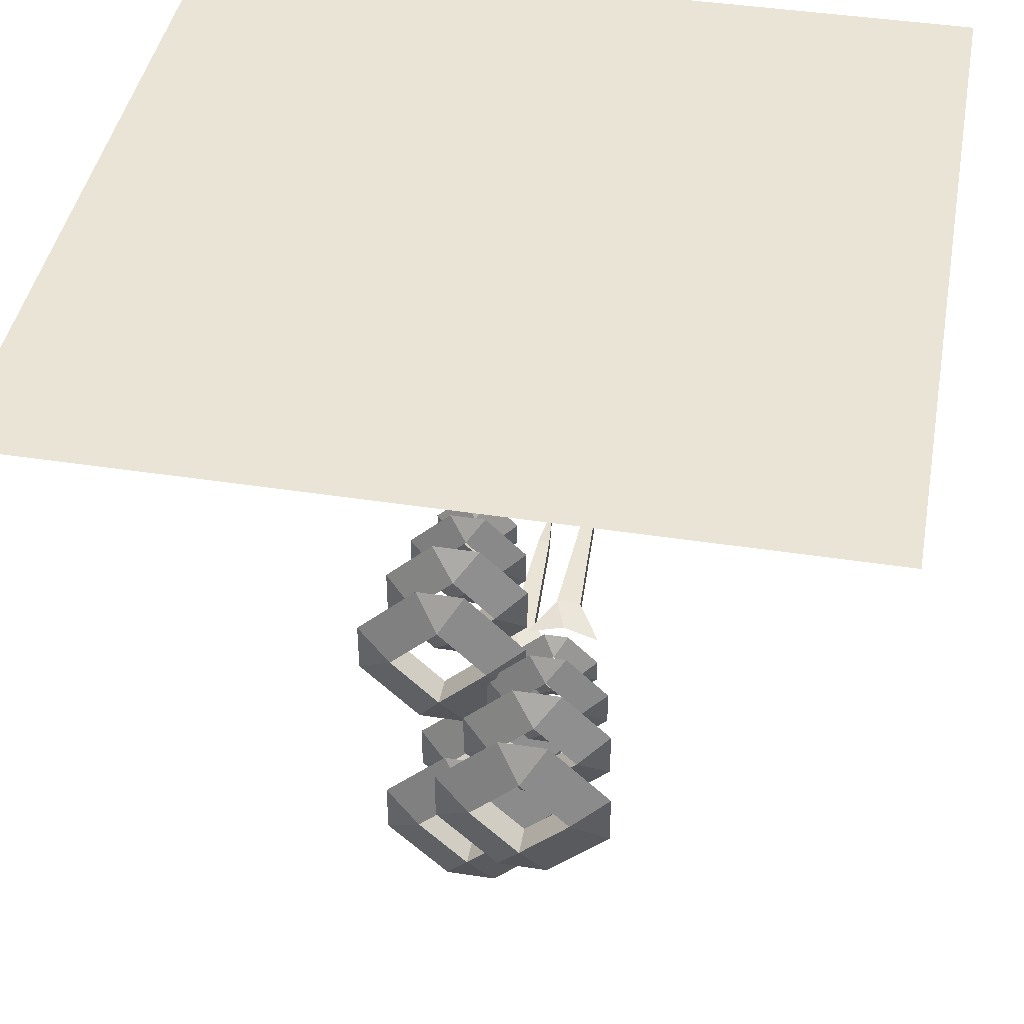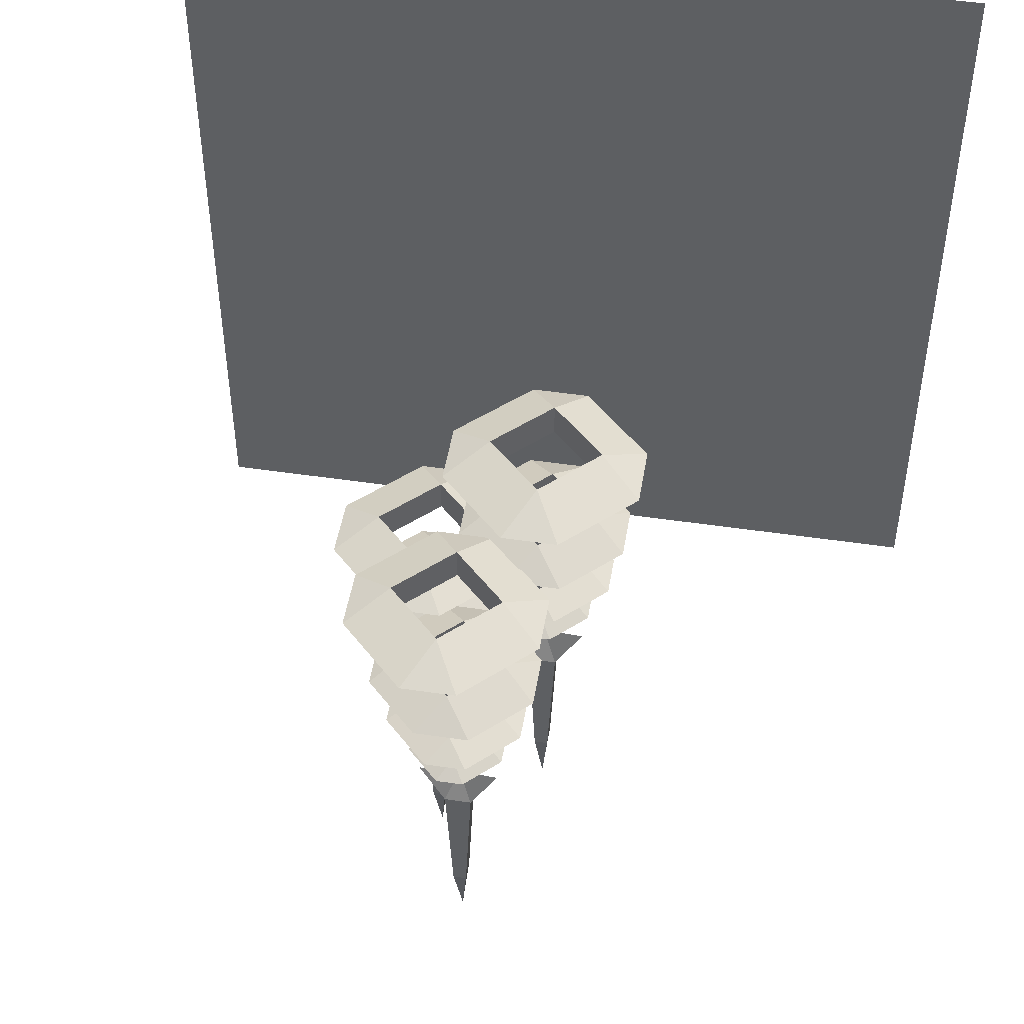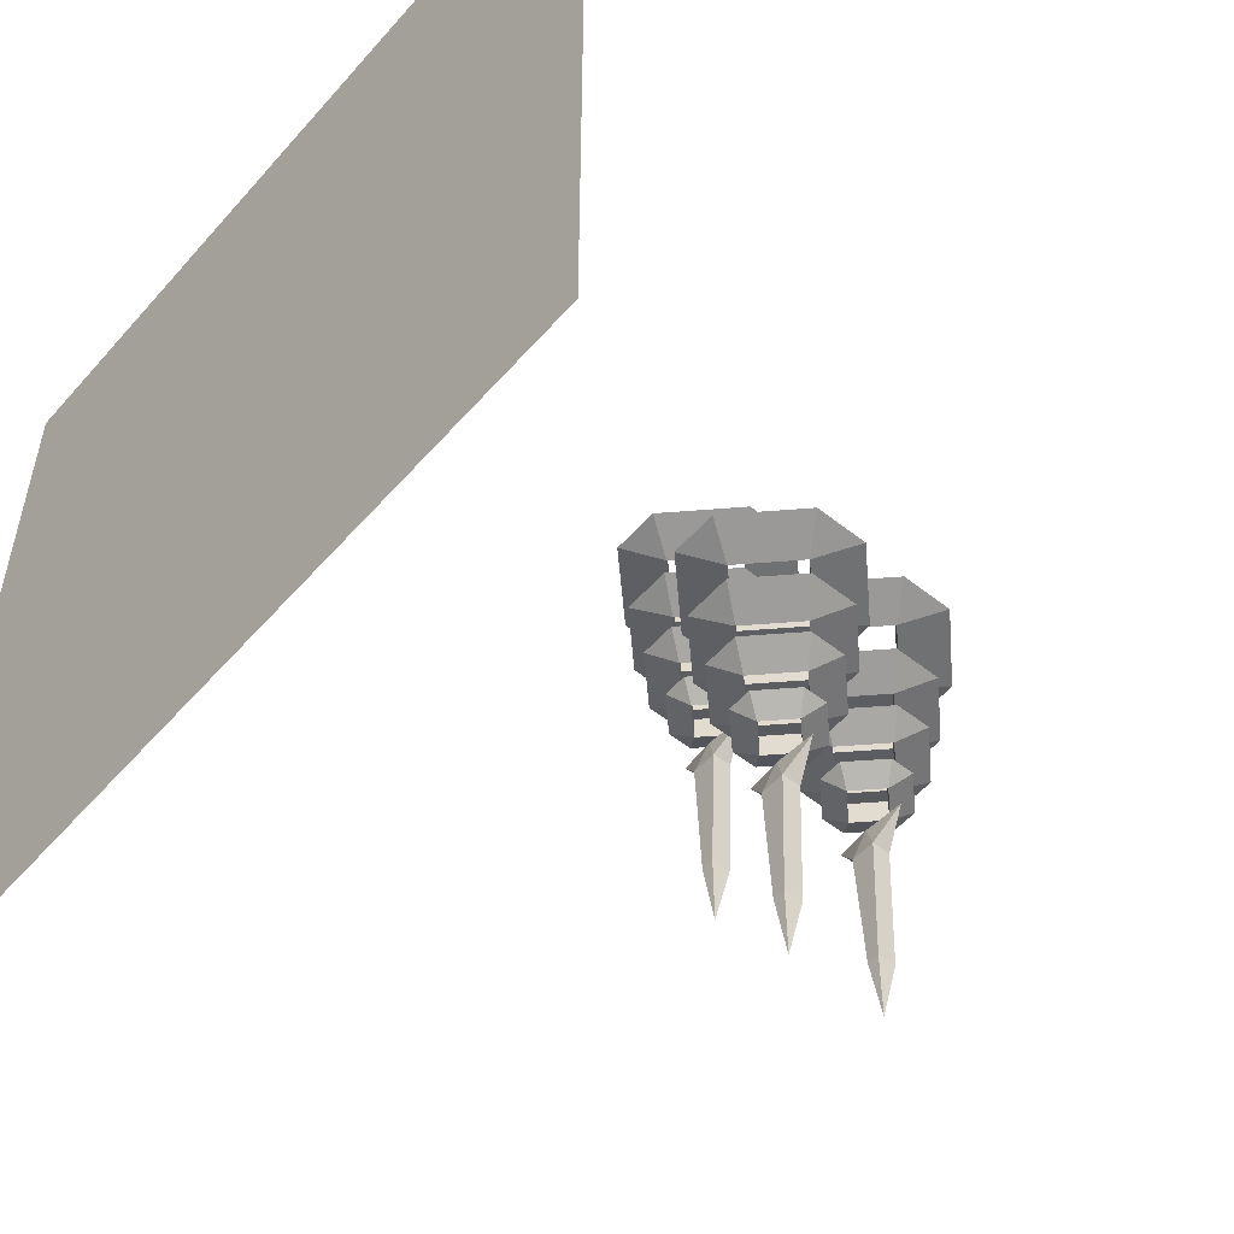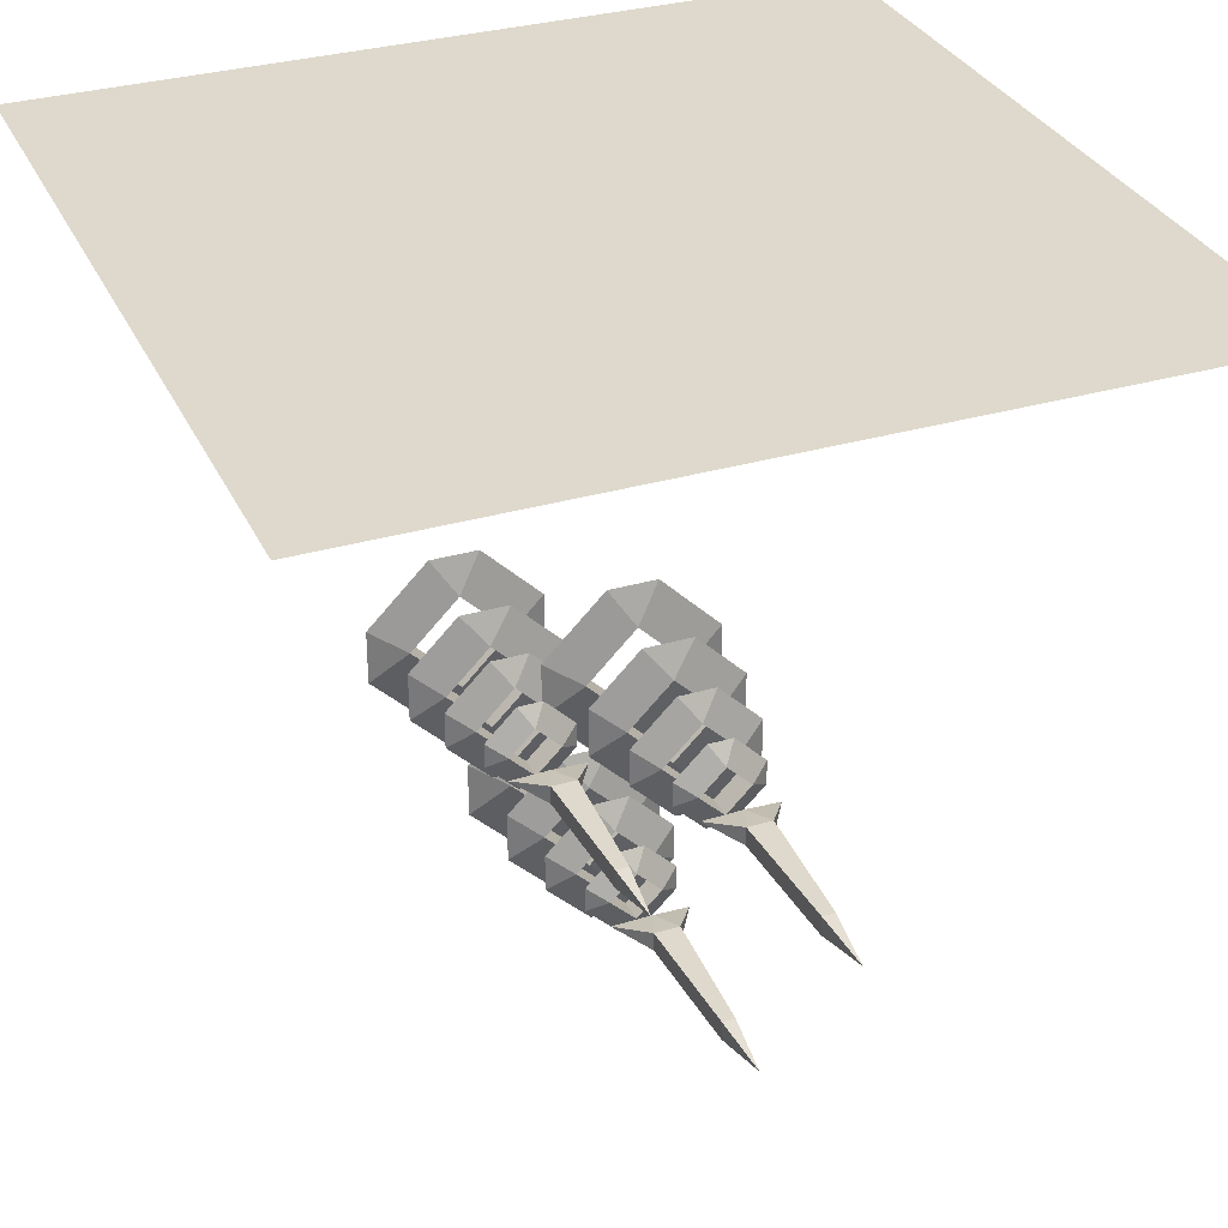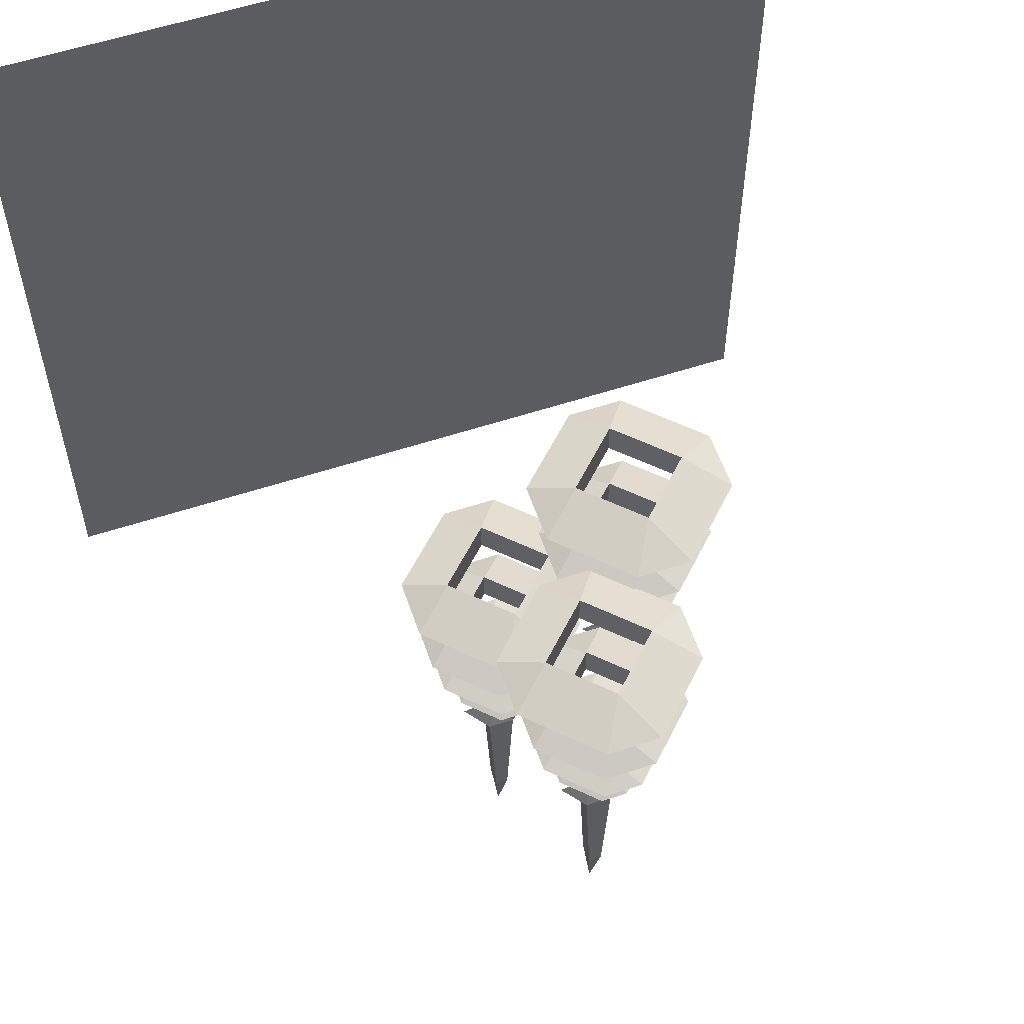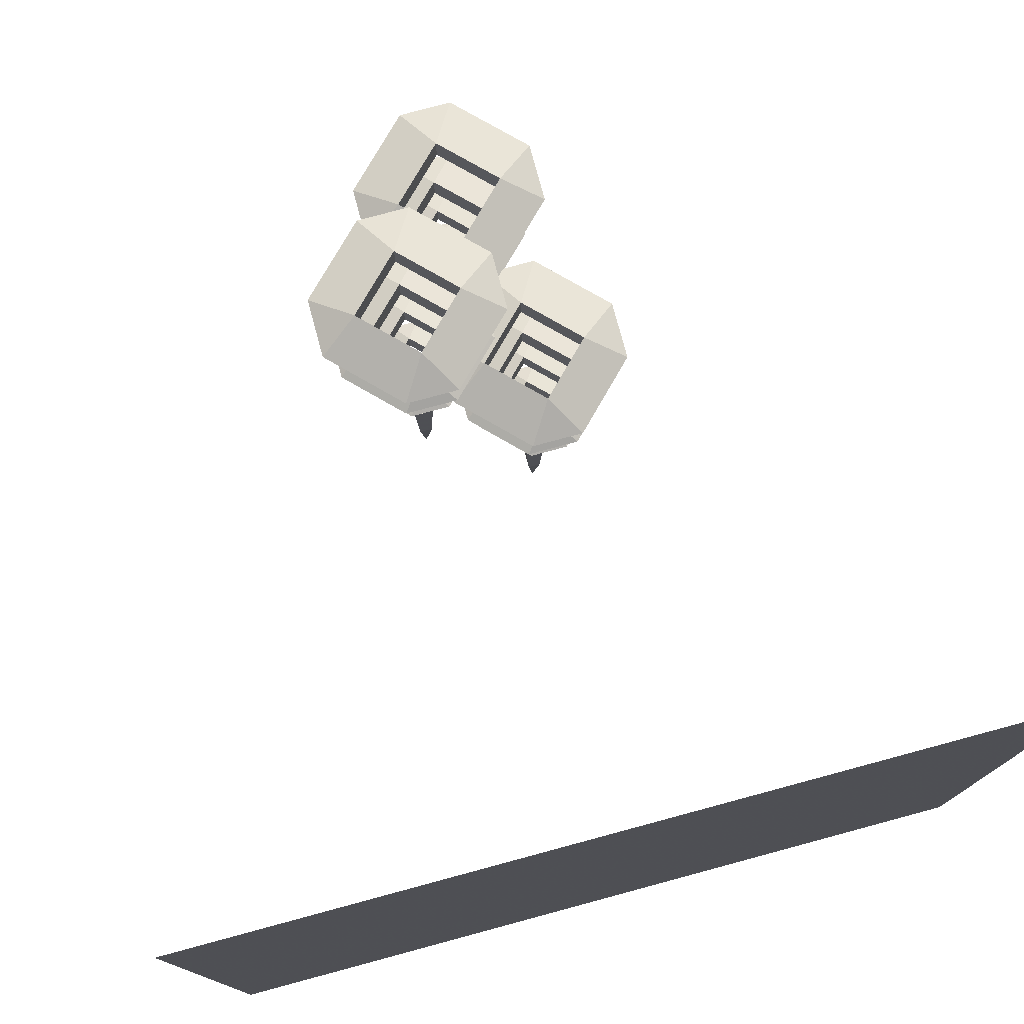
<metadata>
{"format":"obj","ext":"obj","renderer":"f3d","projection":"perspective","resolution":1024,"background":"white","views":[{"elev":42.7,"azim":10.4,"up":"+Y"},{"elev":48.4,"azim":9.4,"up":"+Z"},{"elev":-53.5,"azim":-130.1,"up":"+Z"},{"elev":32.2,"azim":157.8,"up":"+Y"},{"elev":57.5,"azim":-18.8,"up":"+Z"},{"elev":77.4,"azim":164.9,"up":"+Z"}]}
</metadata>
<code>
o spotanim/270
v -64 0 64
v 64 0 64
v 64 0 -64
v -64 0 -64
v 7 -85 -4
v 9 -83 1
v 3 -84 2
v 7 -82 -4
v 8 -85 -25
v 10 -85 -25
v 11 -85 -4
v 15 -84 2
v 11 -82 -4
v 10 -82 -25
v 8 -82 -25
v 9 -83 -35
v 2 -84 25
v 2 -84 30
v 9 -91 30
v 9 -91 25
v -3 -88 27
v -3 -80 27
v 5 -72 27
v 9 -77 25
v 9 -77 30
v 5 -96 27
v 13 -96 27
v 21 -88 27
v 16 -84 30
v 16 -84 25
v 21 -80 27
v 13 -72 27
v 5 -84 7
v 5 -84 11
v 9 -88 11
v 9 -88 7
v 2 -86 9
v 2 -82 9
v 7 -77 9
v 9 -80 7
v 9 -80 11
v 7 -91 9
v 11 -91 9
v 16 -86 9
v 13 -84 11
v 13 -84 7
v 16 -82 9
v 11 -77 9
v 3 -84 15
v 3 -84 19
v 9 -90 19
v 9 -90 15
v -1 -87 17
v -1 -81 17
v 6 -74 17
v 9 -78 15
v 9 -78 19
v 6 -94 17
v 12 -94 17
v 19 -87 17
v 15 -84 19
v 15 -84 15
v 19 -81 17
v 12 -74 17
v -17 -79 13
v -17 -79 18
v -9 -87 18
v -9 -87 13
v -23 -84 15
v -23 -75 15
v -13 -65 15
v -9 -71 13
v -9 -71 18
v -13 -94 15
v -5 -94 15
v 5 -84 15
v -1 -79 18
v -1 -79 13
v 5 -75 15
v -5 -65 15
v -16 -79 0
v -16 -79 5
v -9 -86 5
v -9 -86 0
v -21 -83 2
v -21 -75 2
v -13 -67 2
v -9 -72 0
v -9 -72 5
v -13 -91 2
v -5 -91 2
v 3 -83 2
v -2 -79 5
v -2 -79 0
v 3 -75 2
v -5 -67 2
v -15 -79 -10
v -15 -79 -6
v -9 -85 -6
v -9 -85 -10
v -19 -82 -8
v -19 -76 -8
v -12 -69 -8
v -9 -73 -10
v -9 -73 -6
v -12 -89 -8
v -6 -89 -8
v 1 -82 -8
v -3 -79 -6
v -3 -79 -10
v 1 -76 -8
v -6 -69 -8
v -13 -79 -18
v -13 -79 -14
v -9 -83 -14
v -9 -83 -18
v -16 -81 -16
v -16 -77 -16
v -11 -72 -16
v -9 -75 -18
v -9 -75 -14
v -11 -86 -16
v -7 -86 -16
v -2 -81 -16
v -5 -79 -14
v -5 -79 -18
v -2 -77 -16
v -7 -72 -16
v -11 -80 -29
v -9 -78 -24
v -15 -79 -23
v -11 -77 -29
v -10 -80 -50
v -8 -80 -50
v -7 -80 -29
v -3 -79 -23
v -7 -77 -29
v -8 -77 -50
v -10 -77 -50
v -9 -78 -60
v 1 -84 38
v 1 -84 43
v 9 -92 43
v 9 -92 38
v -5 -89 40
v -5 -80 40
v 5 -70 40
v 9 -76 38
v 9 -76 43
v 5 -99 40
v 13 -99 40
v 23 -89 40
v 17 -84 43
v 17 -84 38
v 23 -80 40
v 13 -70 40
v -10 -103 26
v -10 -103 31
v -2 -111 31
v -2 -111 26
v -16 -108 28
v -16 -99 28
v -6 -89 28
v -2 -95 26
v -2 -95 31
v -6 -118 28
v 2 -118 28
v 12 -108 28
v 6 -103 31
v 6 -103 26
v 12 -99 28
v 2 -89 28
v -8 -103 12
v -8 -103 17
v -1 -110 17
v -1 -110 12
v -13 -107 14
v -13 -99 14
v -5 -91 14
v -1 -96 12
v -1 -96 17
v -5 -115 14
v 3 -115 14
v 11 -107 14
v 6 -103 17
v 6 -103 12
v 11 -99 14
v 3 -91 14
v -5 -103 -6
v -5 -103 -2
v -1 -107 -2
v -1 -107 -6
v -8 -105 -4
v -8 -101 -4
v -3 -96 -4
v -1 -99 -6
v -1 -99 -2
v -3 -110 -4
v 1 -110 -4
v 6 -105 -4
v 3 -103 -2
v 3 -103 -6
v 6 -101 -4
v 1 -96 -4
v -7 -103 2
v -7 -103 6
v -1 -109 6
v -1 -109 2
v -11 -106 4
v -11 -100 4
v -4 -93 4
v -1 -97 2
v -1 -97 6
v -4 -113 4
v 2 -113 4
v 9 -106 4
v 5 -103 6
v 5 -103 2
v 9 -100 4
v 2 -93 4
v -3 -104 -17
v -1 -102 -12
v -7 -103 -11
v -3 -101 -17
v -2 -104 -38
v 0 -104 -38
v 1 -104 -17
v 5 -103 -11
v 1 -101 -17
v 0 -101 -38
v -2 -101 -38
v -1 -102 -48
f 1 2 3
f 1 3 4
f 5 6 7
f 5 7 8
f 5 8 9
f 5 9 10
f 5 10 11
f 5 11 6
f 6 11 12
f 6 12 13
f 6 13 8
f 6 8 7
f 12 11 13
f 13 11 10
f 13 10 14
f 13 14 15
f 13 15 8
f 8 15 9
f 9 15 16
f 9 16 10
f 10 16 14
f 14 16 15
f 17 18 19
f 17 19 20
f 17 20 21
f 17 21 22
f 17 22 23
f 17 23 24
f 17 24 18
f 18 24 25
f 18 25 22
f 18 22 21
f 18 21 26
f 18 26 19
f 19 26 27
f 19 27 28
f 19 28 29
f 19 29 20
f 20 29 30
f 20 30 27
f 20 27 26
f 20 26 21
f 30 29 25
f 30 25 24
f 30 24 31
f 30 31 28
f 30 28 27
f 23 25 32
f 23 32 24
f 24 32 31
f 31 32 29
f 31 29 28
f 22 25 23
f 32 25 29
f 33 34 35
f 33 35 36
f 33 36 37
f 33 37 38
f 33 38 39
f 33 39 40
f 33 40 34
f 34 40 41
f 34 41 38
f 34 38 37
f 34 37 42
f 34 42 35
f 35 42 43
f 35 43 44
f 35 44 45
f 35 45 36
f 36 45 46
f 36 46 43
f 36 43 42
f 36 42 37
f 46 45 41
f 46 41 40
f 46 40 47
f 46 47 44
f 46 44 43
f 39 41 48
f 39 48 40
f 40 48 47
f 47 48 45
f 47 45 44
f 38 41 39
f 48 41 45
f 49 50 51
f 49 51 52
f 49 52 53
f 49 53 54
f 49 54 55
f 49 55 56
f 49 56 50
f 50 56 57
f 50 57 54
f 50 54 53
f 50 53 58
f 50 58 51
f 51 58 59
f 51 59 60
f 51 60 61
f 51 61 52
f 52 61 62
f 52 62 59
f 52 59 58
f 52 58 53
f 62 61 57
f 62 57 56
f 62 56 63
f 62 63 60
f 62 60 59
f 55 57 64
f 55 64 56
f 56 64 63
f 63 64 61
f 63 61 60
f 54 57 55
f 64 57 61
f 65 66 67
f 65 67 68
f 65 68 69
f 65 69 70
f 65 70 71
f 65 71 72
f 65 72 66
f 66 72 73
f 66 73 70
f 66 70 69
f 66 69 74
f 66 74 67
f 67 74 75
f 67 75 76
f 67 76 77
f 67 77 68
f 68 77 78
f 68 78 75
f 68 75 74
f 68 74 69
f 78 77 73
f 78 73 72
f 78 72 79
f 78 79 76
f 78 76 75
f 71 73 80
f 71 80 72
f 72 80 79
f 79 80 77
f 79 77 76
f 70 73 71
f 80 73 77
f 81 82 83
f 81 83 84
f 81 84 85
f 81 85 86
f 81 86 87
f 81 87 88
f 81 88 82
f 82 88 89
f 82 89 86
f 82 86 85
f 82 85 90
f 82 90 83
f 83 90 91
f 83 91 92
f 83 92 93
f 83 93 84
f 84 93 94
f 84 94 91
f 84 91 90
f 84 90 85
f 94 93 89
f 94 89 88
f 94 88 95
f 94 95 92
f 94 92 91
f 87 89 96
f 87 96 88
f 88 96 95
f 95 96 93
f 95 93 92
f 86 89 87
f 96 89 93
f 97 98 99
f 97 99 100
f 97 100 101
f 97 101 102
f 97 102 103
f 97 103 104
f 97 104 98
f 98 104 105
f 98 105 102
f 98 102 101
f 98 101 106
f 98 106 99
f 99 106 107
f 99 107 108
f 99 108 109
f 99 109 100
f 100 109 110
f 100 110 107
f 100 107 106
f 100 106 101
f 110 109 105
f 110 105 104
f 110 104 111
f 110 111 108
f 110 108 107
f 103 105 112
f 103 112 104
f 104 112 111
f 111 112 109
f 111 109 108
f 102 105 103
f 112 105 109
f 113 114 115
f 113 115 116
f 113 116 117
f 113 117 118
f 113 118 119
f 113 119 120
f 113 120 114
f 114 120 121
f 114 121 118
f 114 118 117
f 114 117 122
f 114 122 115
f 115 122 123
f 115 123 124
f 115 124 125
f 115 125 116
f 116 125 126
f 116 126 123
f 116 123 122
f 116 122 117
f 126 125 121
f 126 121 120
f 126 120 127
f 126 127 124
f 126 124 123
f 119 121 128
f 119 128 120
f 120 128 127
f 127 128 125
f 127 125 124
f 118 121 119
f 128 121 125
f 129 130 131
f 129 131 132
f 129 132 133
f 129 133 134
f 129 134 135
f 129 135 130
f 130 135 136
f 130 136 137
f 130 137 132
f 130 132 131
f 136 135 137
f 137 135 134
f 137 134 138
f 137 138 139
f 137 139 132
f 132 139 133
f 133 139 140
f 133 140 134
f 134 140 138
f 138 140 139
f 141 142 143
f 141 143 144
f 141 144 145
f 141 145 146
f 141 146 147
f 141 147 148
f 141 148 142
f 142 148 149
f 142 149 146
f 142 146 145
f 142 145 150
f 142 150 143
f 143 150 151
f 143 151 152
f 143 152 153
f 143 153 144
f 144 153 154
f 144 154 151
f 144 151 150
f 144 150 145
f 154 153 149
f 154 149 148
f 154 148 155
f 154 155 152
f 154 152 151
f 147 149 156
f 147 156 148
f 148 156 155
f 155 156 153
f 155 153 152
f 146 149 147
f 156 149 153
f 157 158 159
f 157 159 160
f 157 160 161
f 157 161 162
f 157 162 163
f 157 163 164
f 157 164 158
f 158 164 165
f 158 165 162
f 158 162 161
f 158 161 166
f 158 166 159
f 159 166 167
f 159 167 168
f 159 168 169
f 159 169 160
f 160 169 170
f 160 170 167
f 160 167 166
f 160 166 161
f 170 169 165
f 170 165 164
f 170 164 171
f 170 171 168
f 170 168 167
f 163 165 172
f 163 172 164
f 164 172 171
f 171 172 169
f 171 169 168
f 162 165 163
f 172 165 169
f 173 174 175
f 173 175 176
f 173 176 177
f 173 177 178
f 173 178 179
f 173 179 180
f 173 180 174
f 174 180 181
f 174 181 178
f 174 178 177
f 174 177 182
f 174 182 175
f 175 182 183
f 175 183 184
f 175 184 185
f 175 185 176
f 176 185 186
f 176 186 183
f 176 183 182
f 176 182 177
f 186 185 181
f 186 181 180
f 186 180 187
f 186 187 184
f 186 184 183
f 179 181 188
f 179 188 180
f 180 188 187
f 187 188 185
f 187 185 184
f 178 181 179
f 188 181 185
f 189 190 191
f 189 191 192
f 189 192 193
f 189 193 194
f 189 194 195
f 189 195 196
f 189 196 190
f 190 196 197
f 190 197 194
f 190 194 193
f 190 193 198
f 190 198 191
f 191 198 199
f 191 199 200
f 191 200 201
f 191 201 192
f 192 201 202
f 192 202 199
f 192 199 198
f 192 198 193
f 202 201 197
f 202 197 196
f 202 196 203
f 202 203 200
f 202 200 199
f 195 197 204
f 195 204 196
f 196 204 203
f 203 204 201
f 203 201 200
f 194 197 195
f 204 197 201
f 205 206 207
f 205 207 208
f 205 208 209
f 205 209 210
f 205 210 211
f 205 211 212
f 205 212 206
f 206 212 213
f 206 213 210
f 206 210 209
f 206 209 214
f 206 214 207
f 207 214 215
f 207 215 216
f 207 216 217
f 207 217 208
f 208 217 218
f 208 218 215
f 208 215 214
f 208 214 209
f 218 217 213
f 218 213 212
f 218 212 219
f 218 219 216
f 218 216 215
f 211 213 220
f 211 220 212
f 212 220 219
f 219 220 217
f 219 217 216
f 210 213 211
f 220 213 217
f 221 222 223
f 221 223 224
f 221 224 225
f 221 225 226
f 221 226 227
f 221 227 222
f 222 227 228
f 222 228 229
f 222 229 224
f 222 224 223
f 228 227 229
f 229 227 226
f 229 226 230
f 229 230 231
f 229 231 224
f 224 231 225
f 225 231 232
f 225 232 226
f 226 232 230
f 230 232 231

</code>
